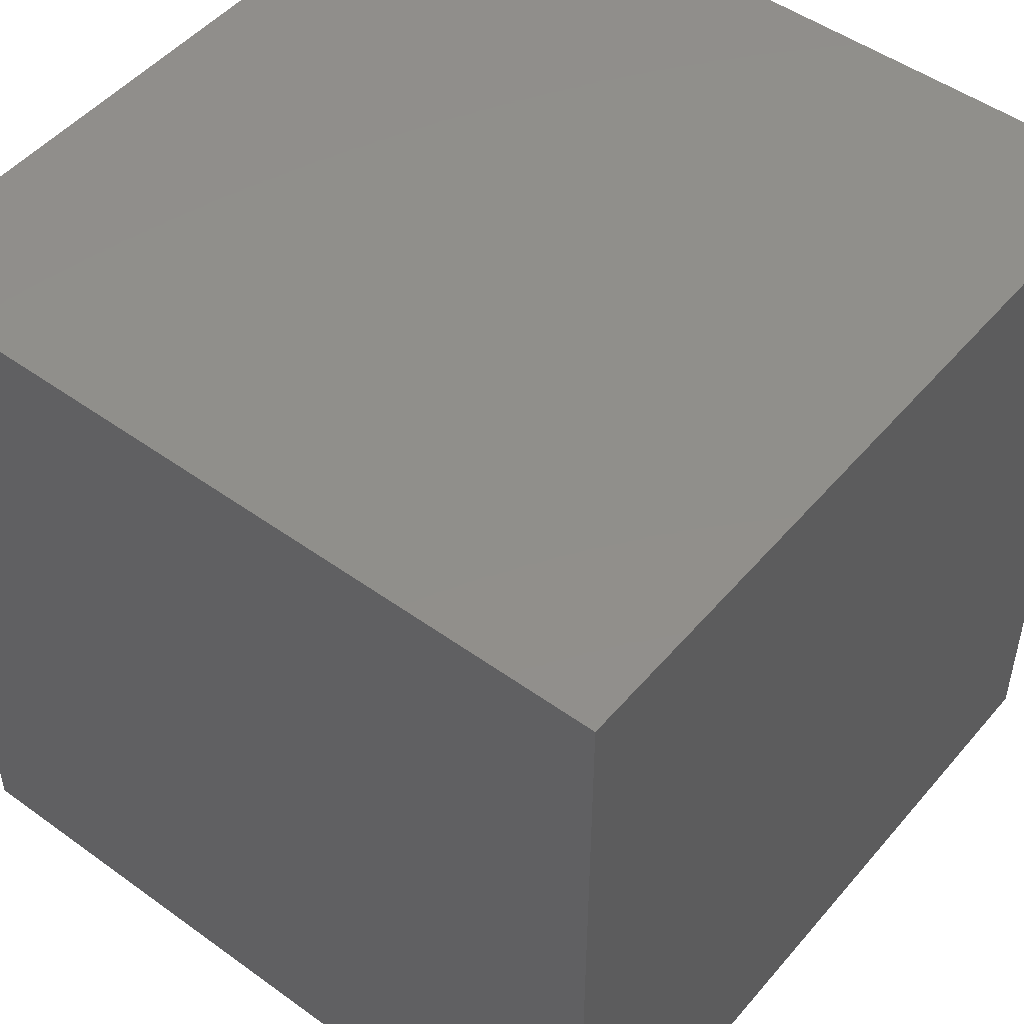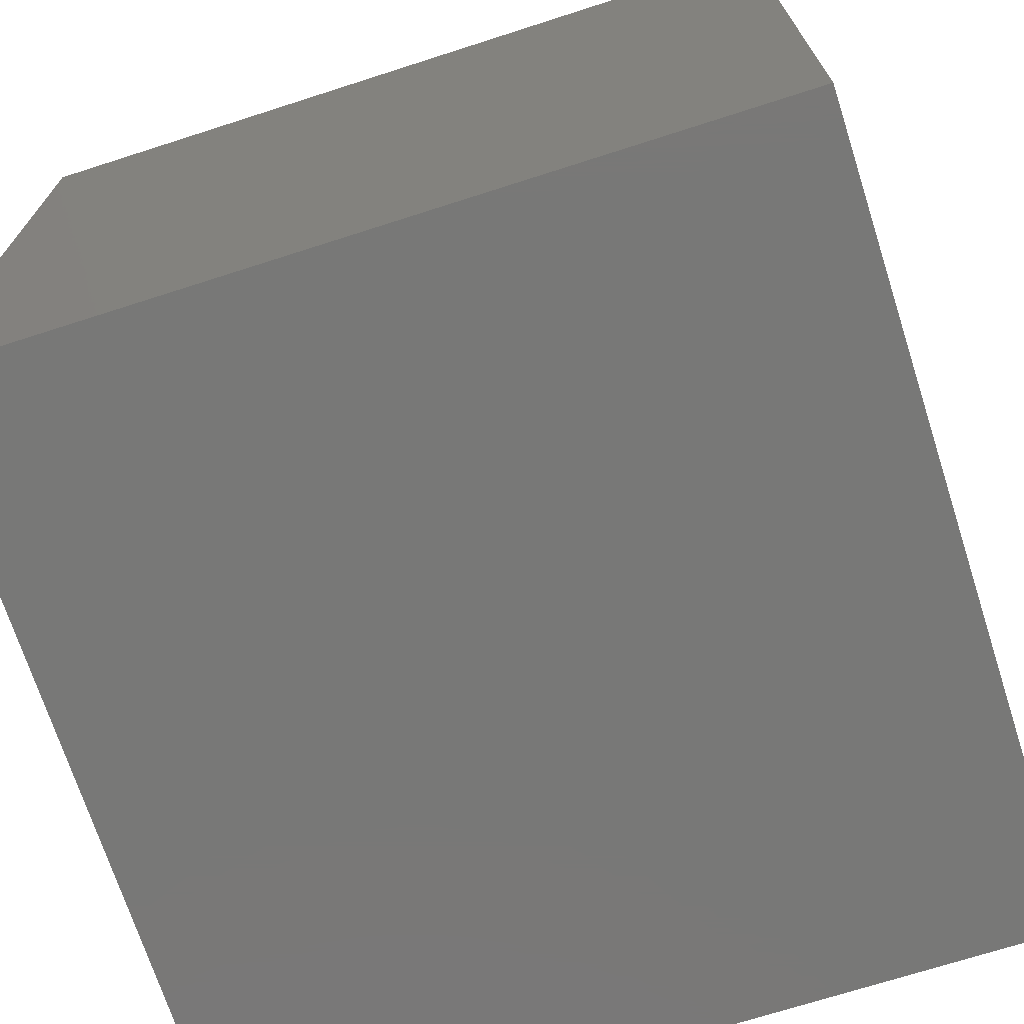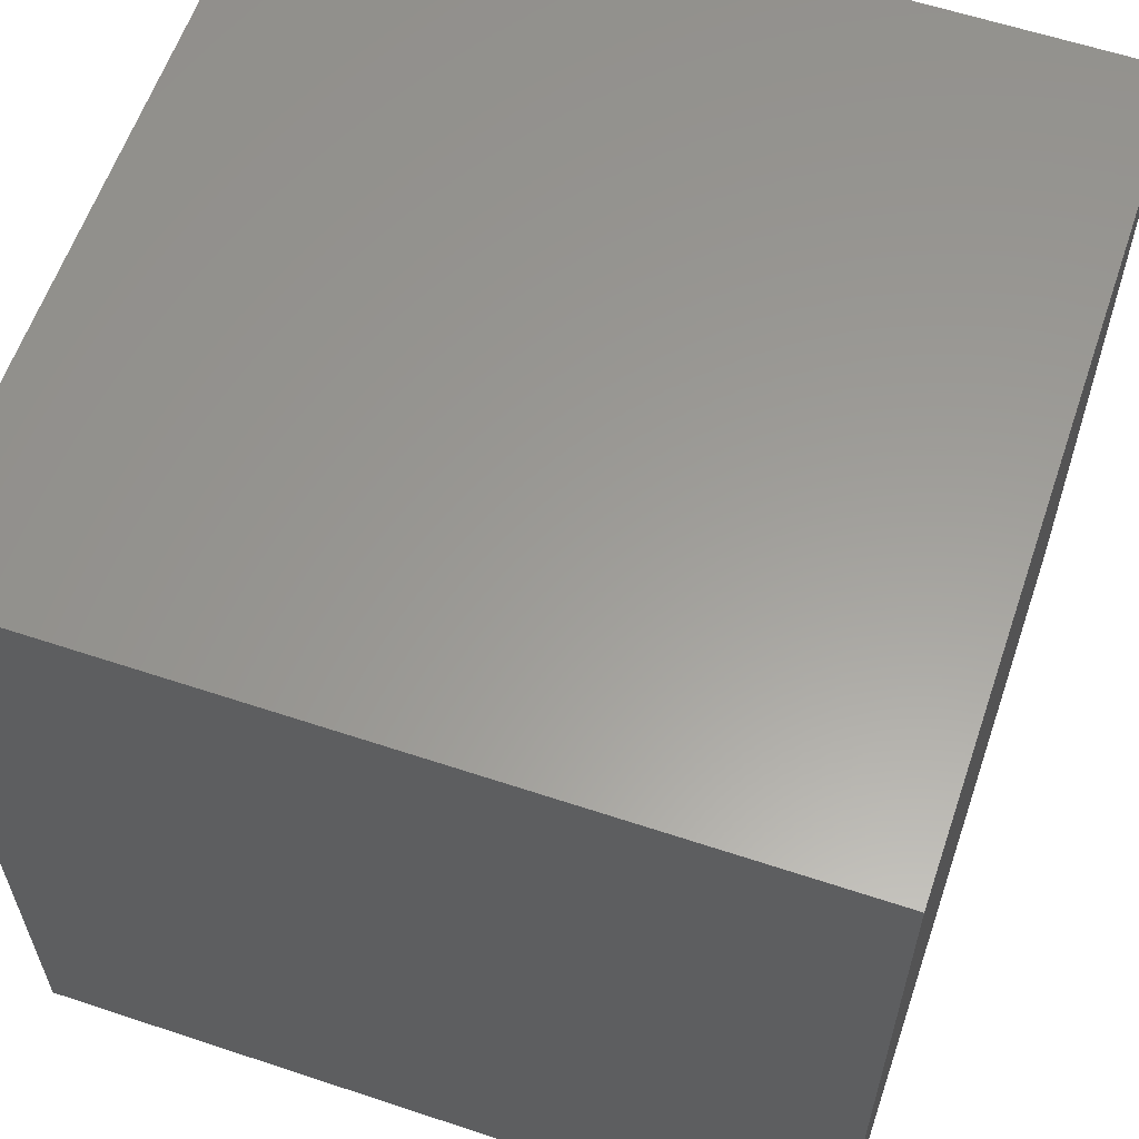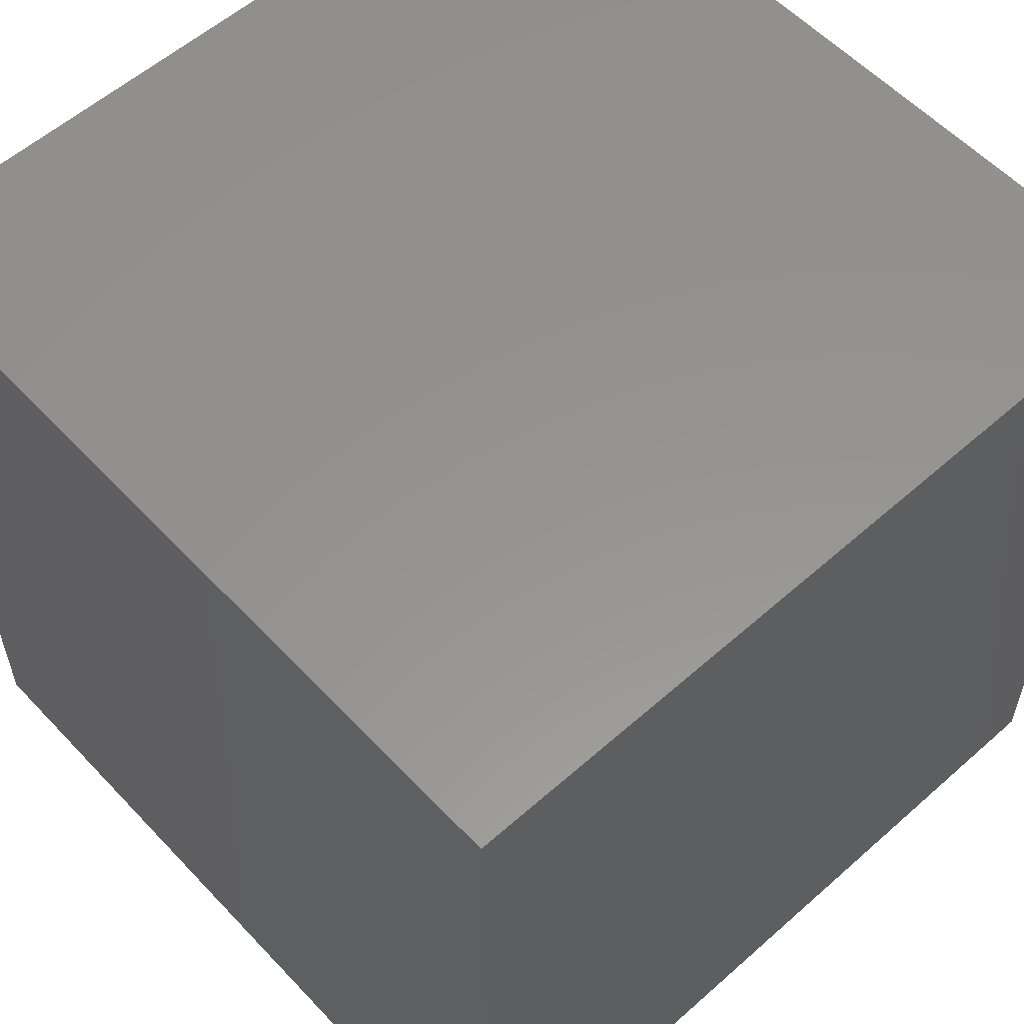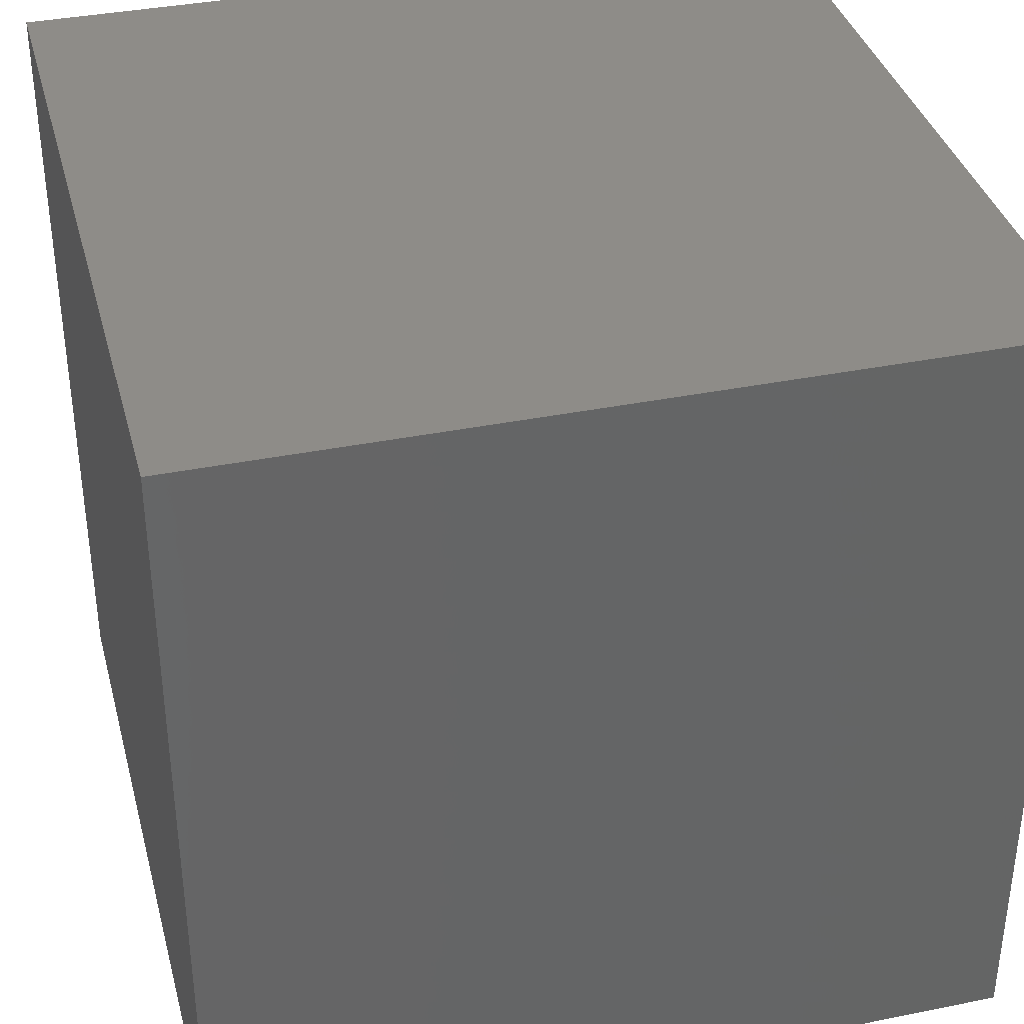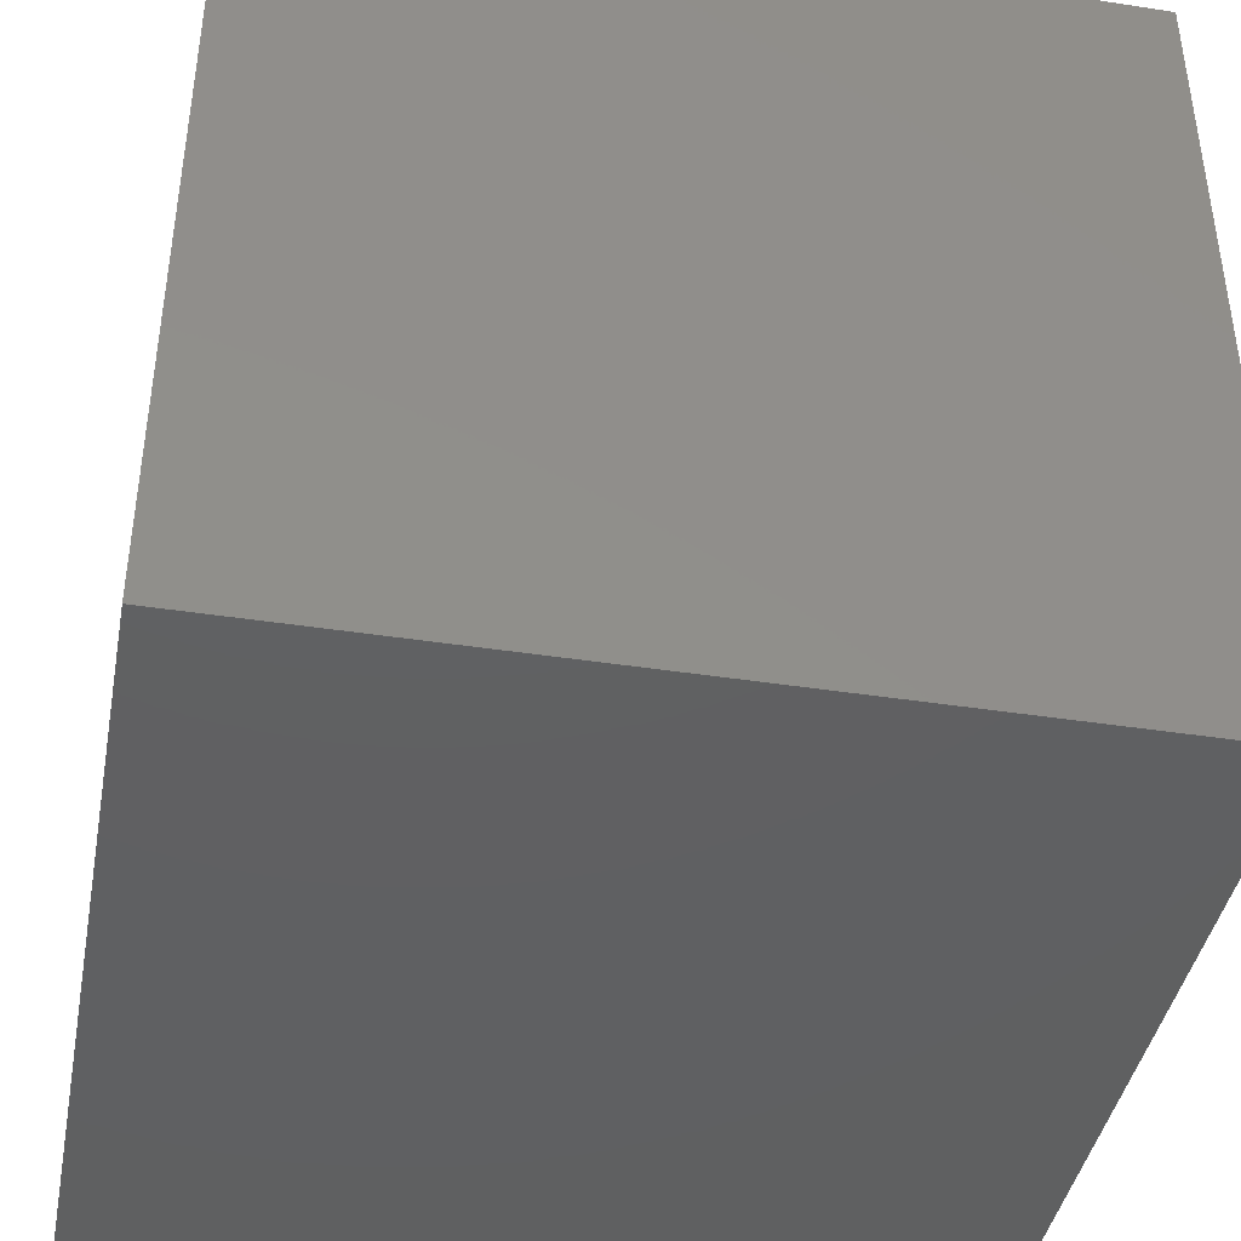
<metadata>
{"format":"stl","ext":"stl","renderer":"f3d","projection":"perspective","resolution":1024,"background":"white","views":[{"elev":49.4,"azim":38.6,"up":"+Y"},{"elev":-71.0,"azim":-72.2,"up":"+Y"},{"elev":60.2,"azim":18.8,"up":"+Y"},{"elev":57.2,"azim":-132.6,"up":"+Y"},{"elev":36.9,"azim":-14.6,"up":"+Z"},{"elev":-41.6,"azim":79.4,"up":"+Z"}]}
</metadata>
<code>
# stl→obj: 8 verts, 12 faces
v -2 1 4
v -3 1 4
v -2 0 4
v -3 0 4
v -2 0 3
v -3 0 3
v -2 1 3
v -3 1 3
f 1 2 3
f 3 2 4
f 5 6 7
f 7 6 8
f 4 6 3
f 3 6 5
f 2 8 4
f 4 8 6
f 1 7 2
f 2 7 8
f 3 5 1
f 1 5 7

</code>
